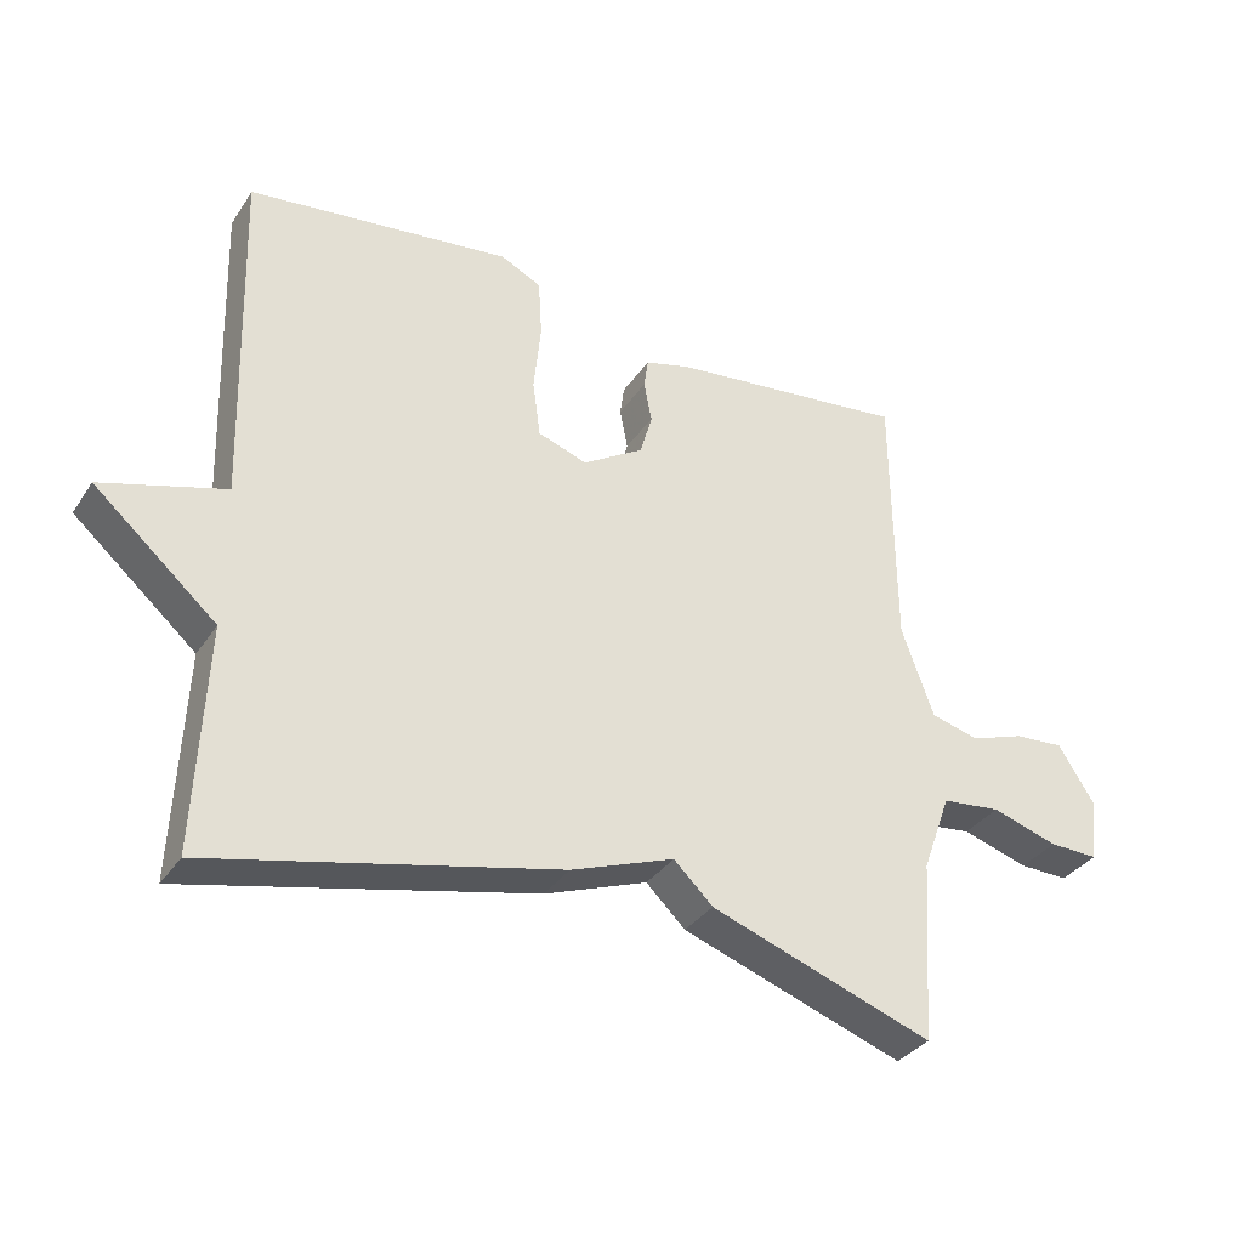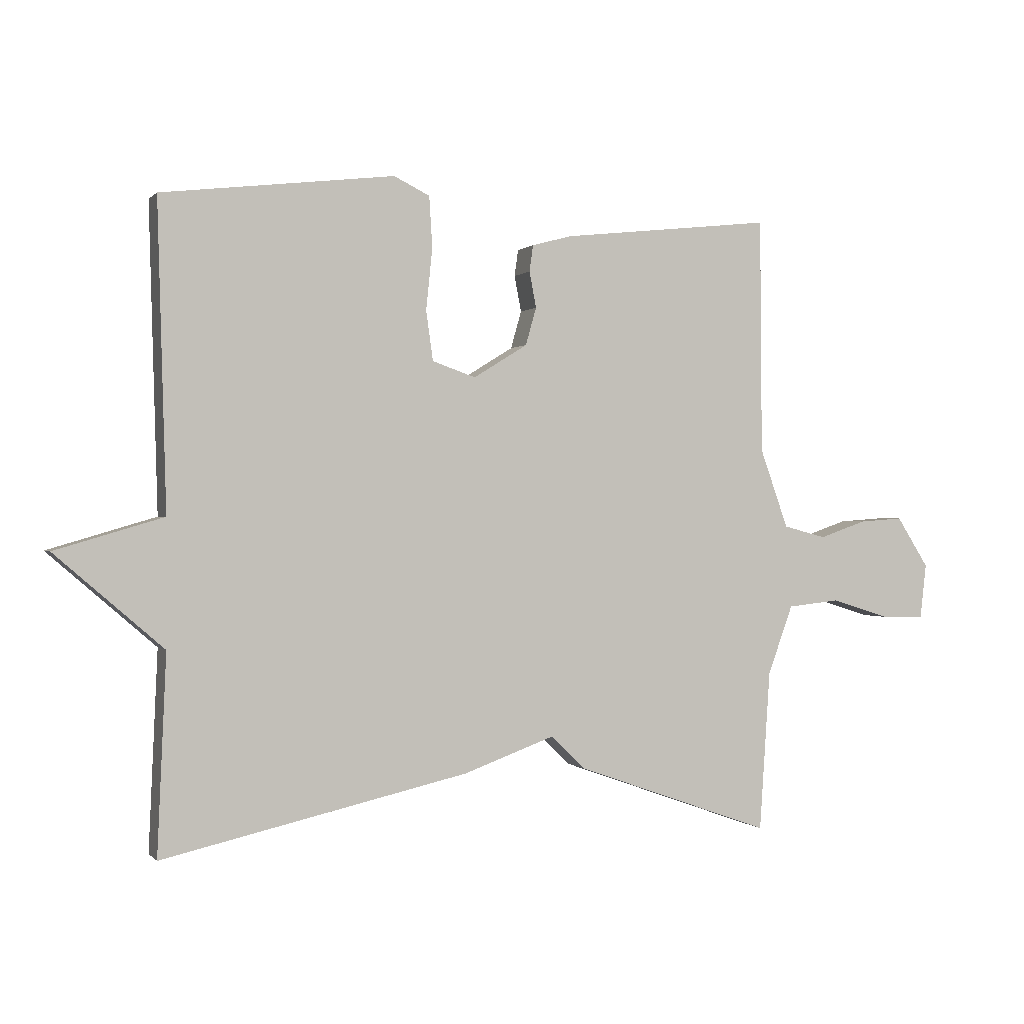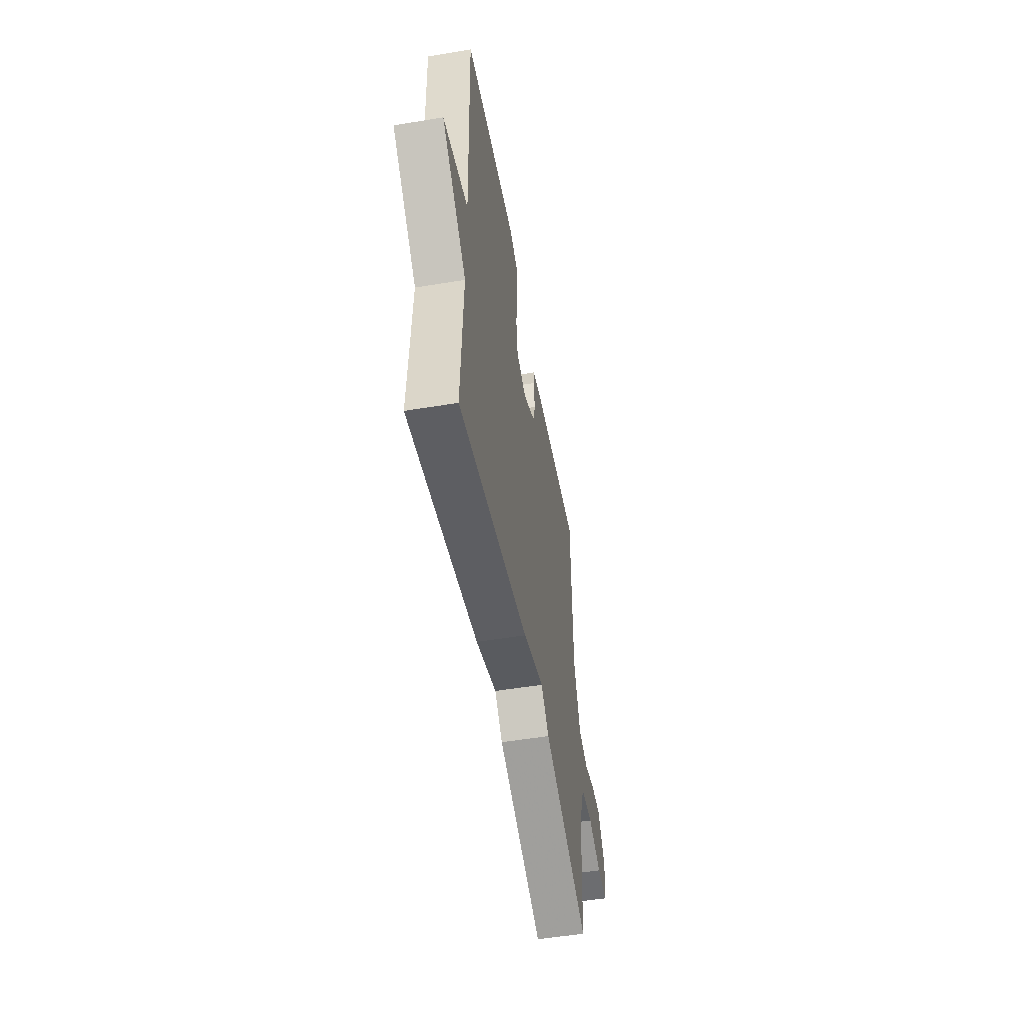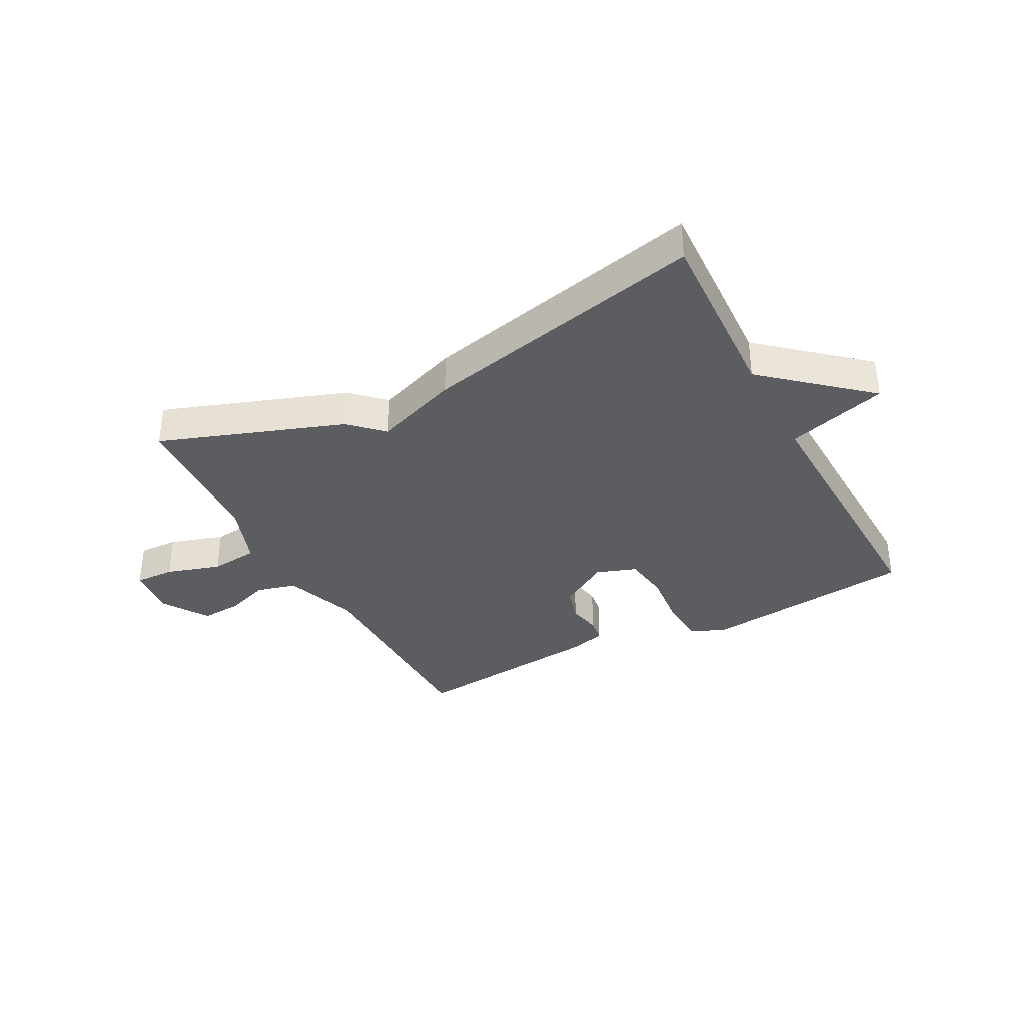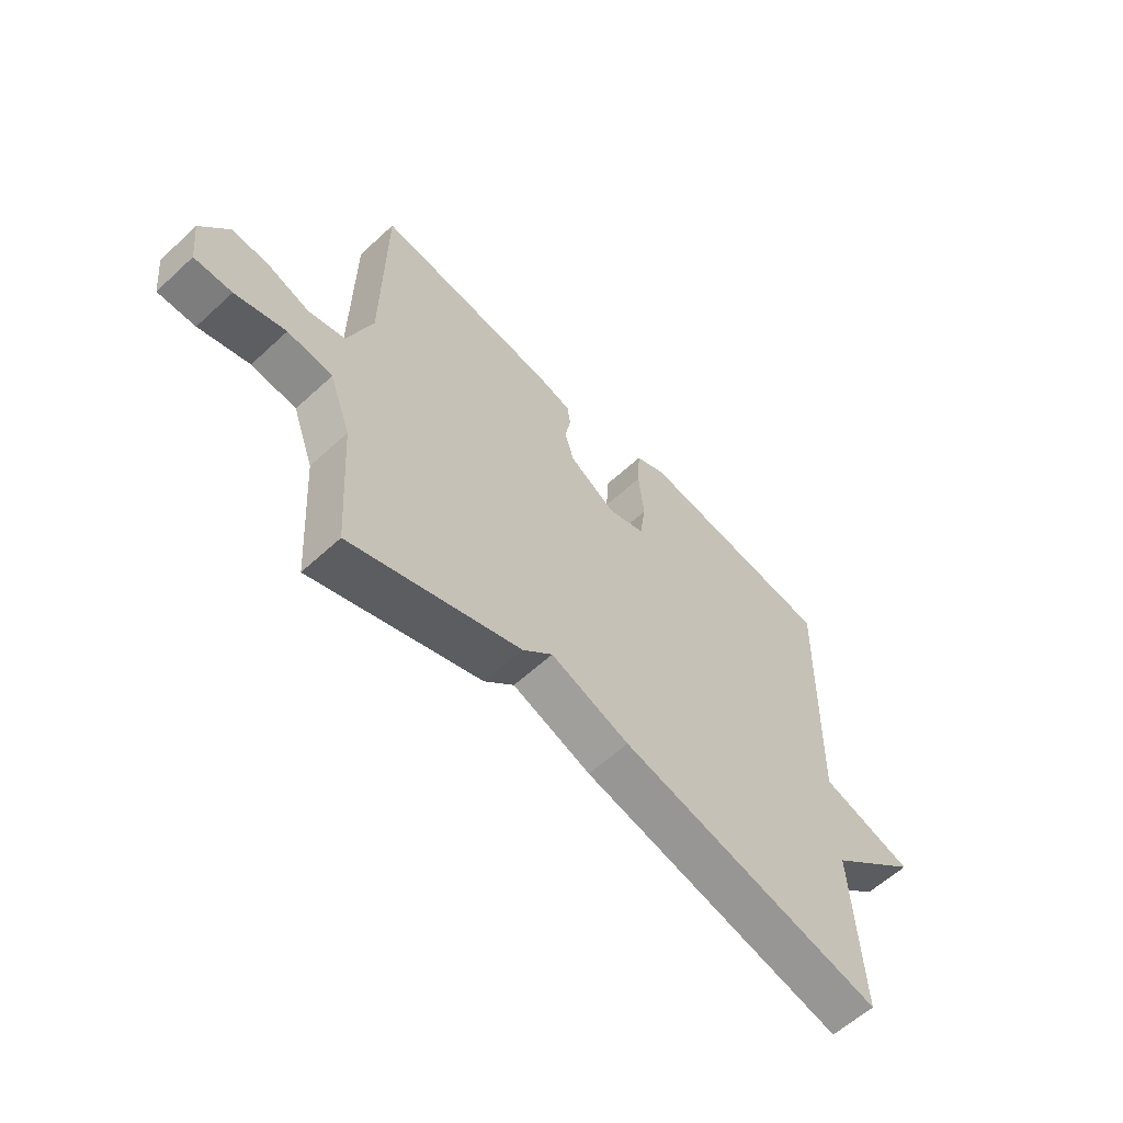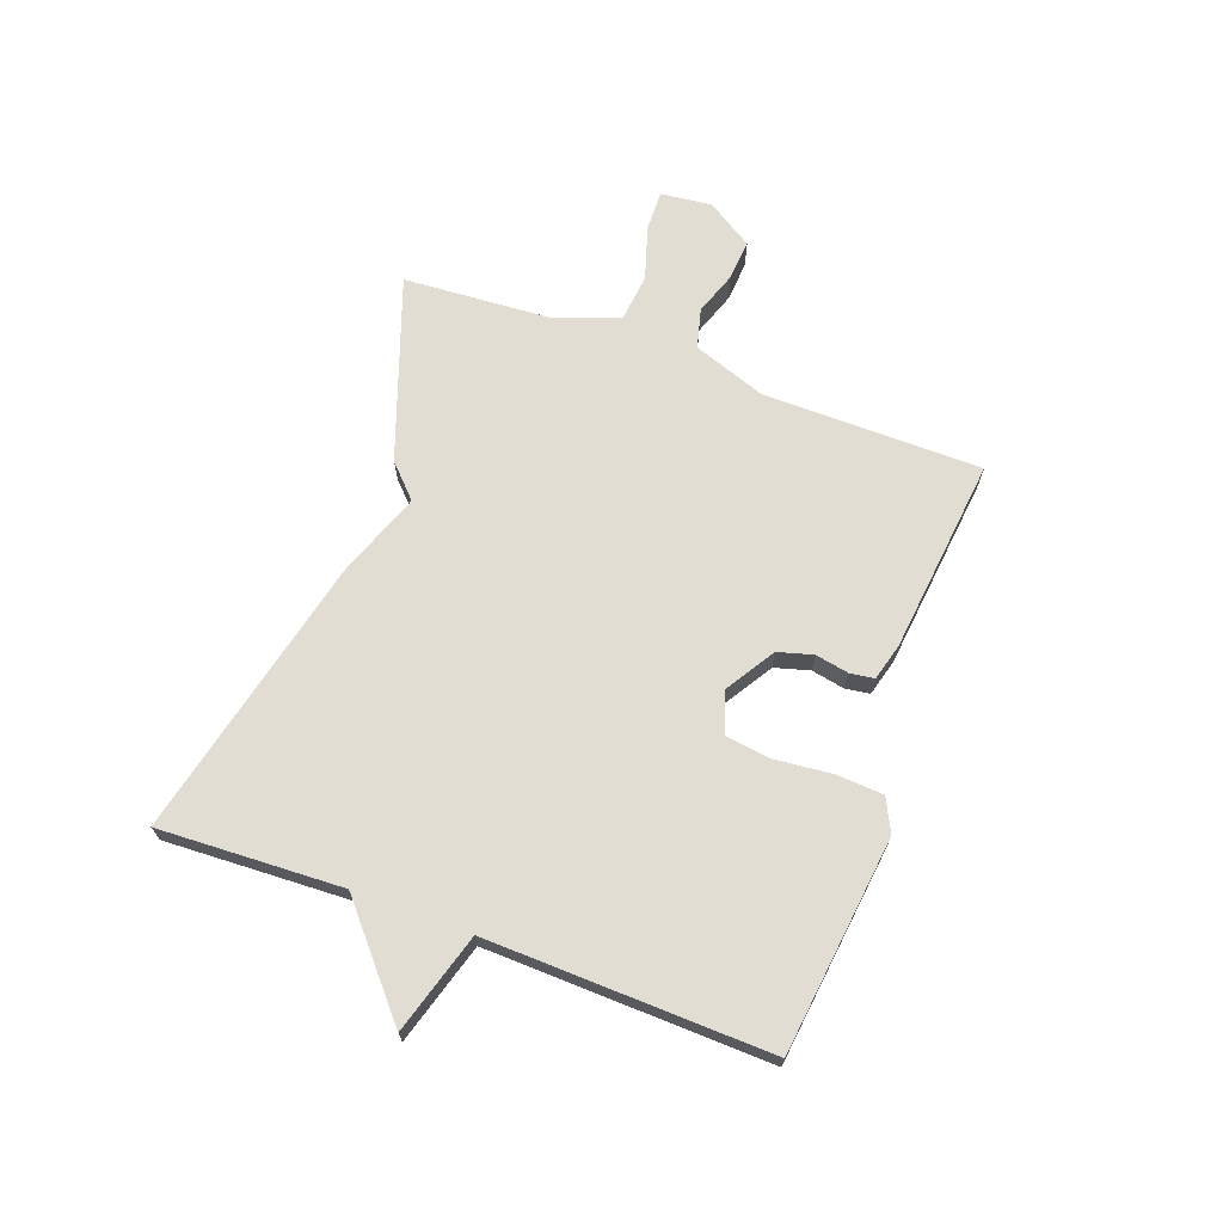
<metadata>
{"format":"obj","ext":"obj","renderer":"f3d","projection":"perspective","resolution":1024,"background":"white","views":[{"elev":-33.8,"azim":-28.7,"up":"+Z"},{"elev":-0.0,"azim":-19.8,"up":"+Z"},{"elev":-52.4,"azim":-79.9,"up":"+Z"},{"elev":-35.4,"azim":-152.1,"up":"+Y"},{"elev":-60.2,"azim":133.3,"up":"+Z"},{"elev":68.2,"azim":-69.8,"up":"+Y"}]}
</metadata>
<code>
v -0.5 0.07 -0.5
v -0.486 0.07 -0.185
v -0.658 0.07 -0.036
v -0.486 0.07 0.015
v -0.5 0.07 0.5
v -0.13 0.07 0.544
v -0.073 0.07 0.516
v -0.068 0.07 0.435
v -0.078 0.07 0.337
v -0.067 0.07 0.258
v 0.002 0.07 0.234
v 0.088 0.07 0.287
v 0.105 0.07 0.347
v 0.094 0.07 0.404
v 0.1 0.07 0.446
v 0.163 0.07 0.463
v 0.5 0.07 0.5
v 0.503 0.07 0.124
v 0.548 0.07 -0.002
v 0.616 0.07 -0.02
v 0.691 0.07 0.006
v 0.761 0.07 0.011
v 0.812 0.07 -0.069
v 0.802 0.07 -0.157
v 0.733 0.07 -0.155
v 0.64 0.07 -0.126
v 0.557 0.07 -0.135
v 0.517 0.07 -0.245
v 0.5 0.07 -0.5
v 0.187 0.07 -0.389
v 0.132 0.07 -0.336
v -0.013 0.07 -0.389
v -0.5 0 -0.5
v -0.486 0 -0.185
v -0.658 0 -0.036
v -0.486 0 0.015
v -0.5 0 0.5
v -0.13 0 0.544
v -0.073 0 0.516
v -0.068 0 0.435
v -0.078 0 0.337
v -0.067 0 0.258
v 0.002 0 0.234
v 0.088 0 0.287
v 0.105 0 0.347
v 0.094 0 0.404
v 0.1 0 0.446
v 0.163 0 0.463
v 0.5 0 0.5
v 0.503 0 0.124
v 0.548 0 -0.002
v 0.616 0 -0.02
v 0.691 0 0.006
v 0.761 0 0.011
v 0.812 0 -0.069
v 0.802 0 -0.157
v 0.733 0 -0.155
v 0.64 0 -0.126
v 0.557 0 -0.135
v 0.517 0 -0.245
v 0.5 0 -0.5
v 0.187 0 -0.389
v 0.132 0 -0.336
v -0.013 0 -0.389
f 31 32 1 2
f 28 29 30 31
f 2 3 4
f 31 2 4
f 28 31 4
f 27 28 4
f 26 27 4
f 24 25 26
f 23 24 26
f 22 23 26
f 21 22 26
f 20 21 26
f 19 20 26 4
f 18 19 4
f 16 17 18
f 15 16 18
f 14 15 18
f 13 14 18
f 12 13 18
f 11 12 18
f 11 18 4
f 10 11 4
f 4 5 6
f 10 4 6
f 9 10 6
f 6 7 8 9
f 34 33 64 63
f 63 62 61 60
f 36 35 34
f 36 34 63
f 36 63 60
f 36 60 59
f 36 59 58
f 58 57 56
f 58 56 55
f 58 55 54
f 58 54 53
f 58 53 52
f 36 58 52 51
f 36 51 50
f 50 49 48
f 50 48 47
f 50 47 46
f 50 46 45
f 50 45 44
f 50 44 43
f 36 50 43
f 36 43 42
f 38 37 36
f 38 36 42
f 38 42 41
f 41 40 39 38
f 1 33 34 2
f 2 34 35 3
f 3 35 36 4
f 4 36 37 5
f 5 37 38 6
f 6 38 39 7
f 7 39 40 8
f 8 40 41 9
f 9 41 42 10
f 10 42 43 11
f 11 43 44 12
f 12 44 45 13
f 13 45 46 14
f 14 46 47 15
f 15 47 48 16
f 16 48 49 17
f 17 49 50 18
f 18 50 51 19
f 19 51 52 20
f 20 52 53 21
f 21 53 54 22
f 22 54 55 23
f 23 55 56 24
f 24 56 57 25
f 25 57 58 26
f 26 58 59 27
f 27 59 60 28
f 28 60 61 29
f 29 61 62 30
f 30 62 63 31
f 31 63 64 32
f 32 64 33 1

</code>
